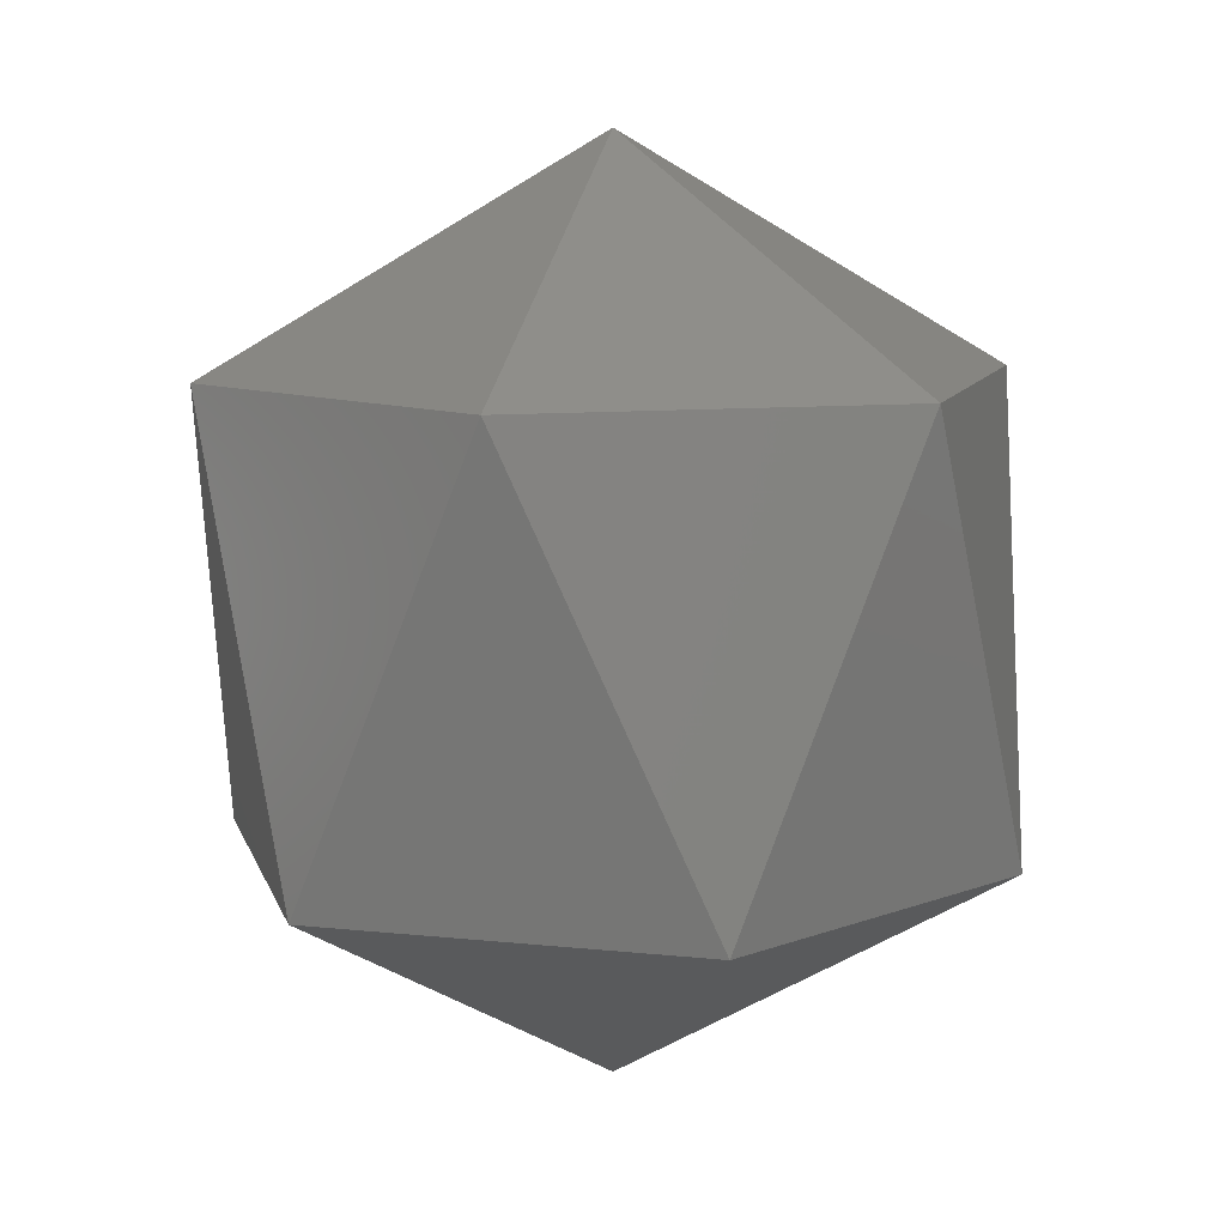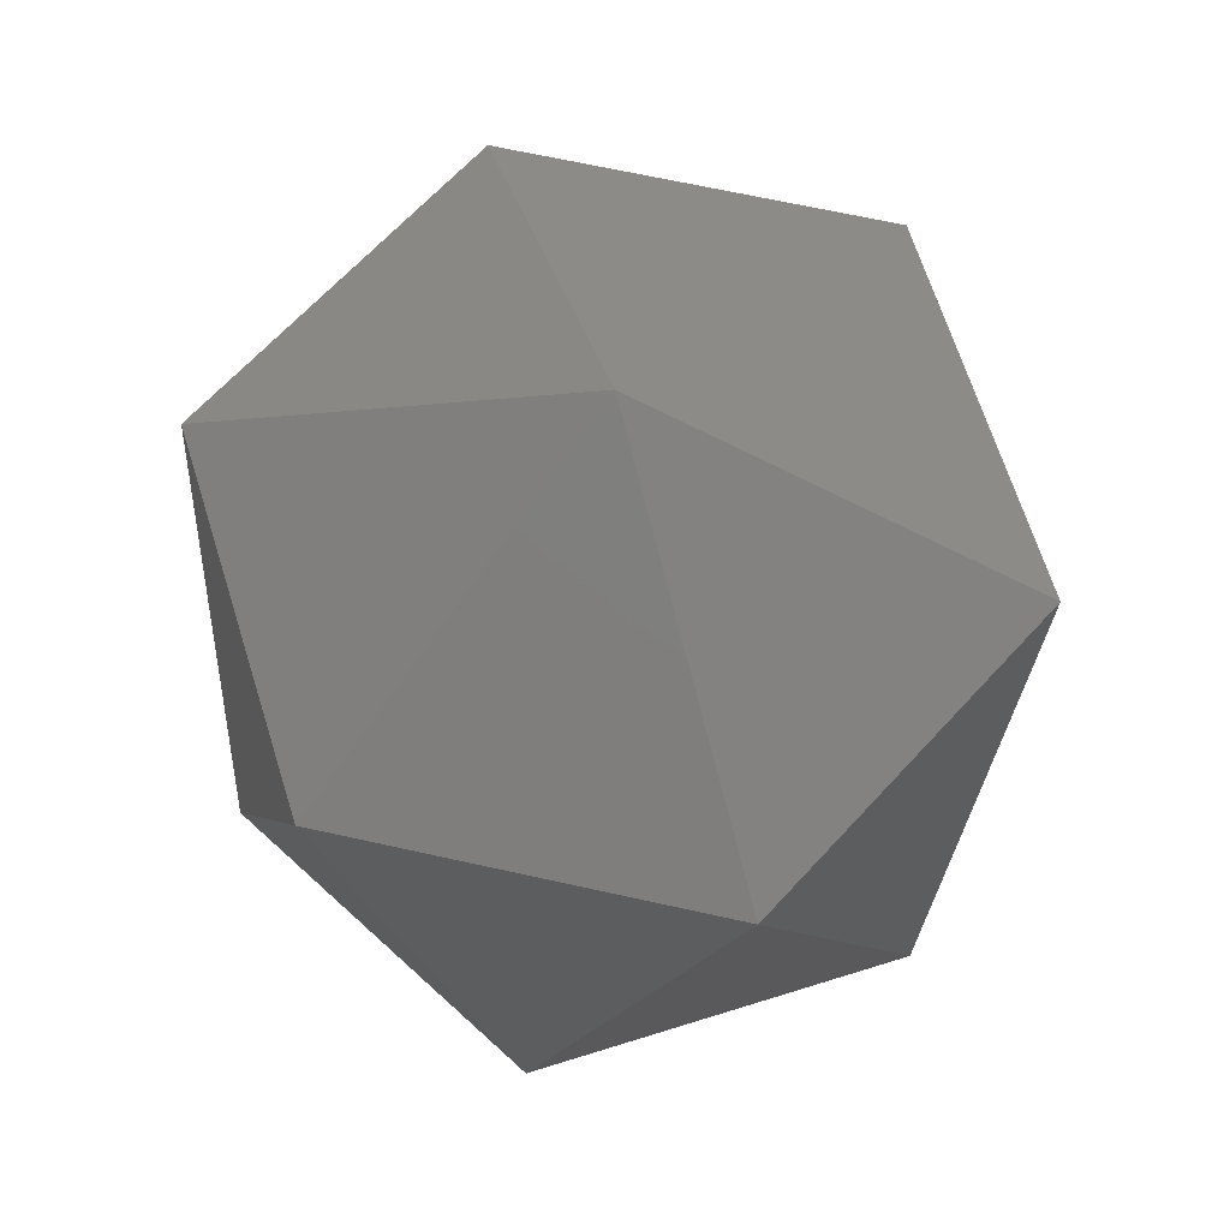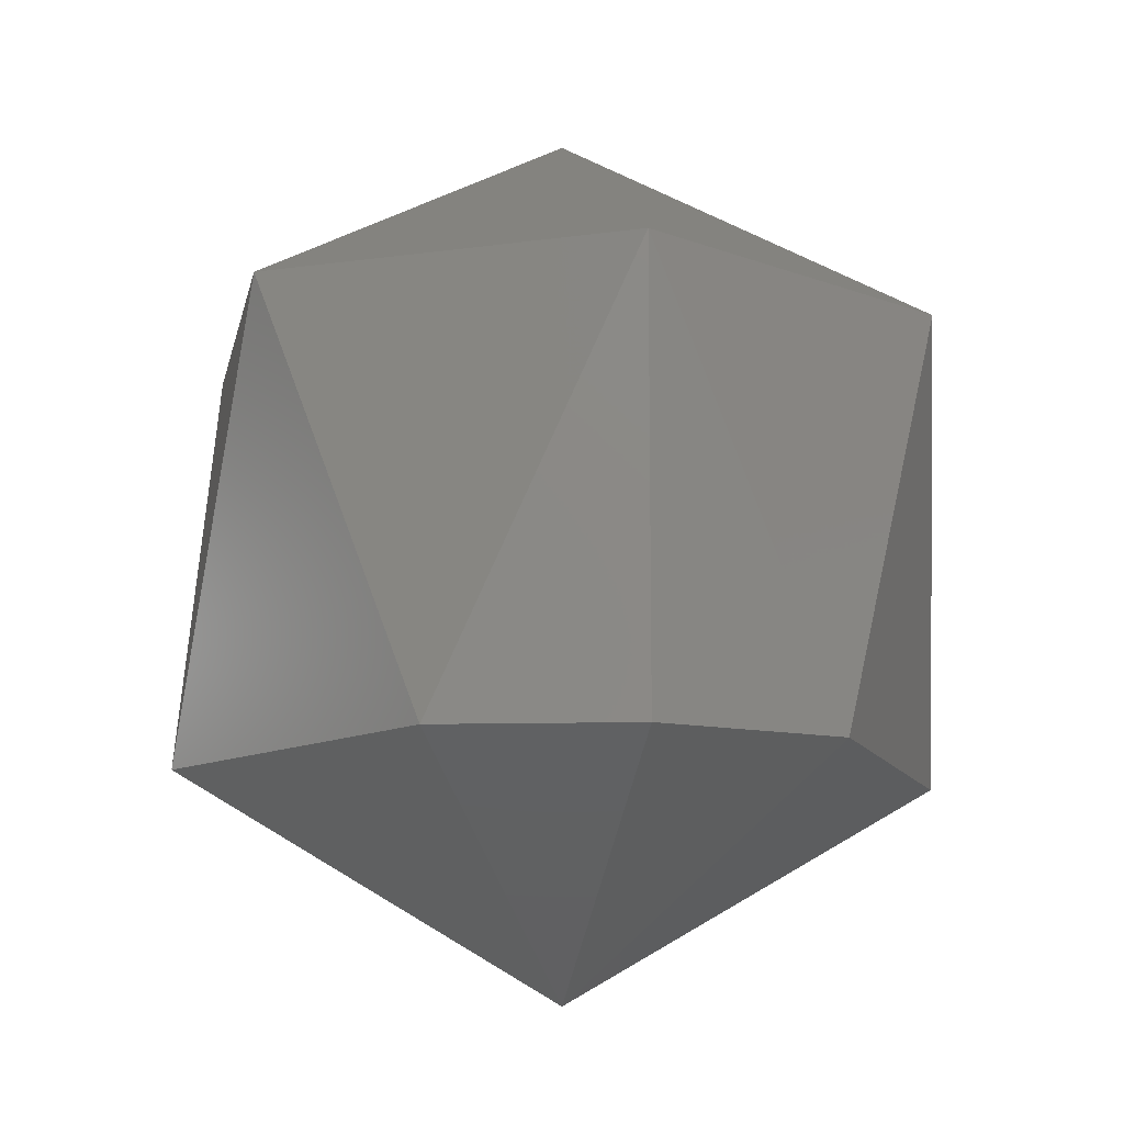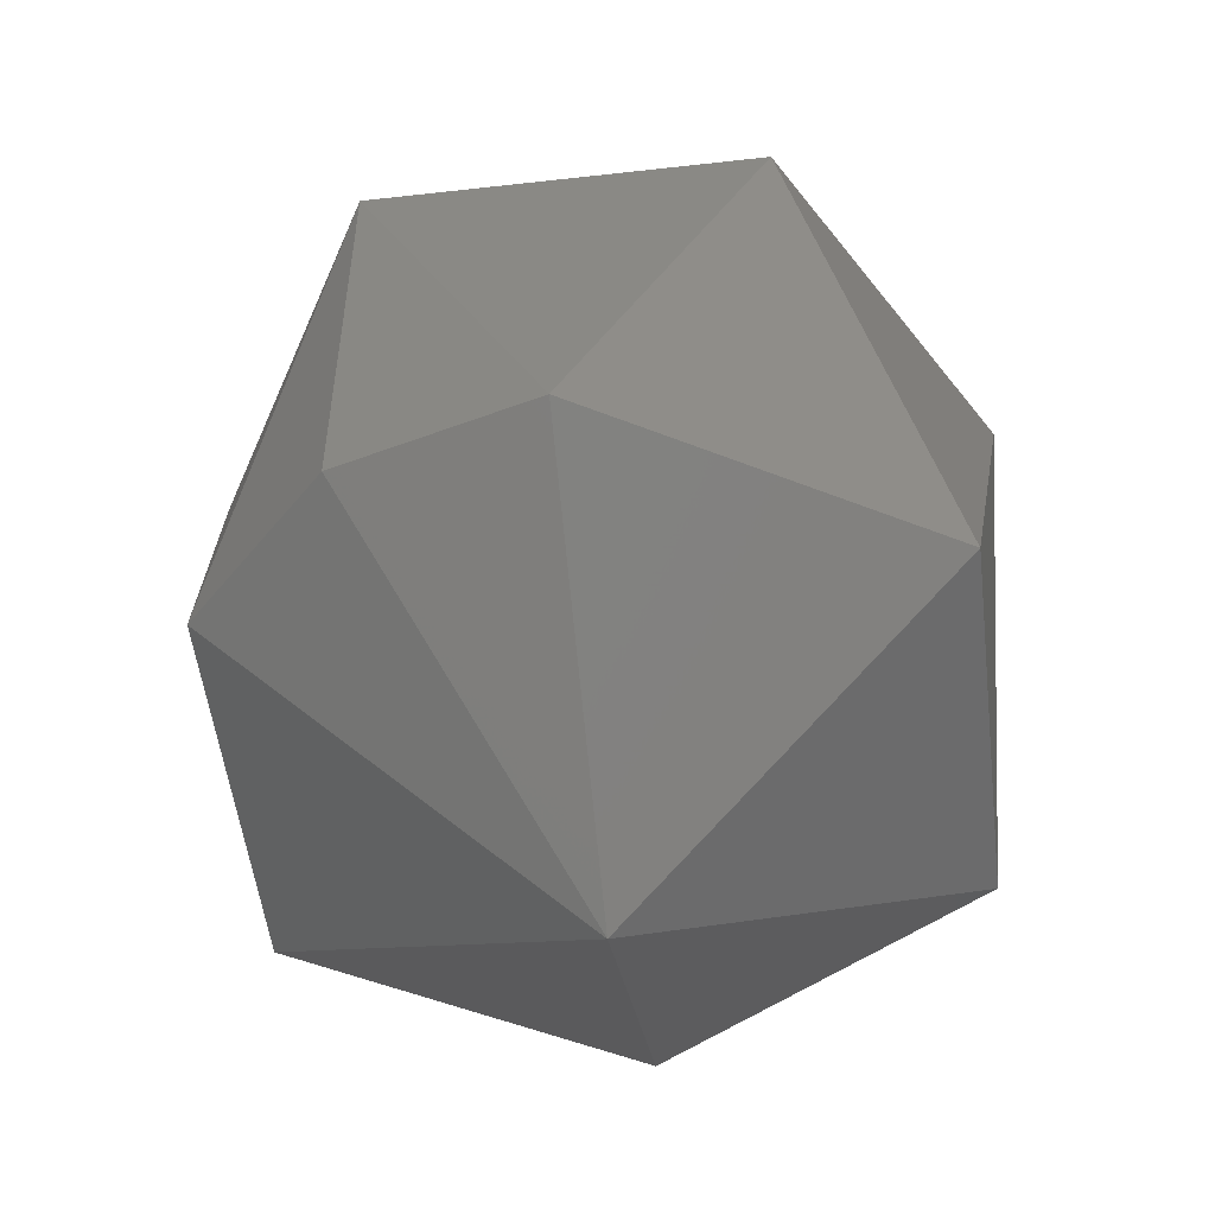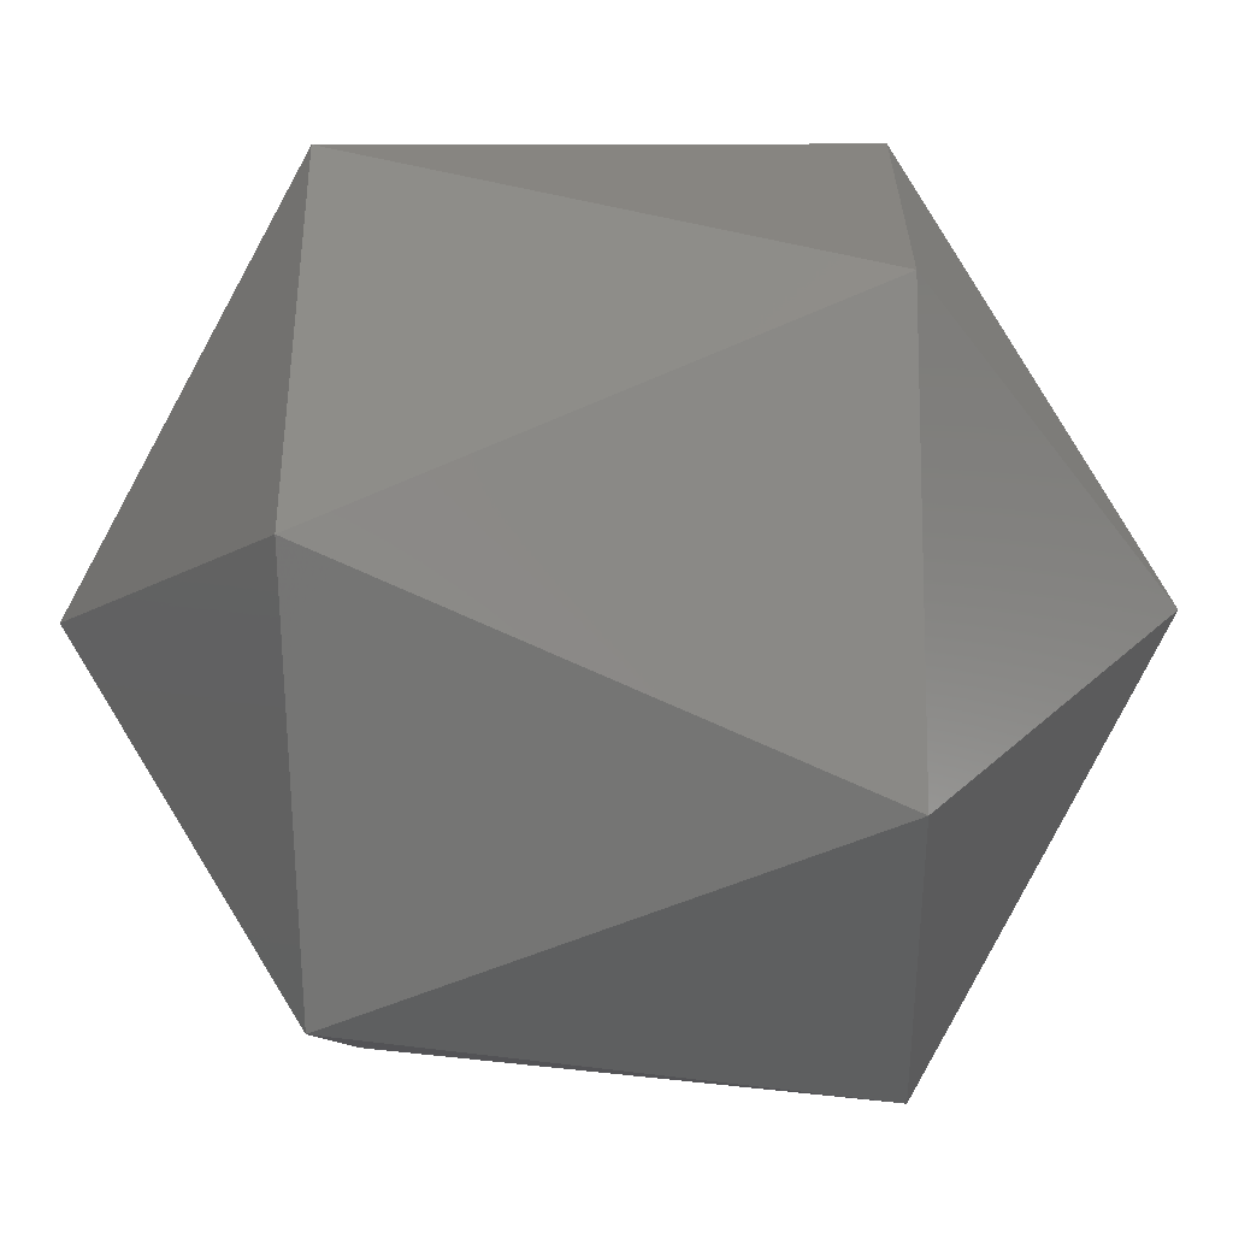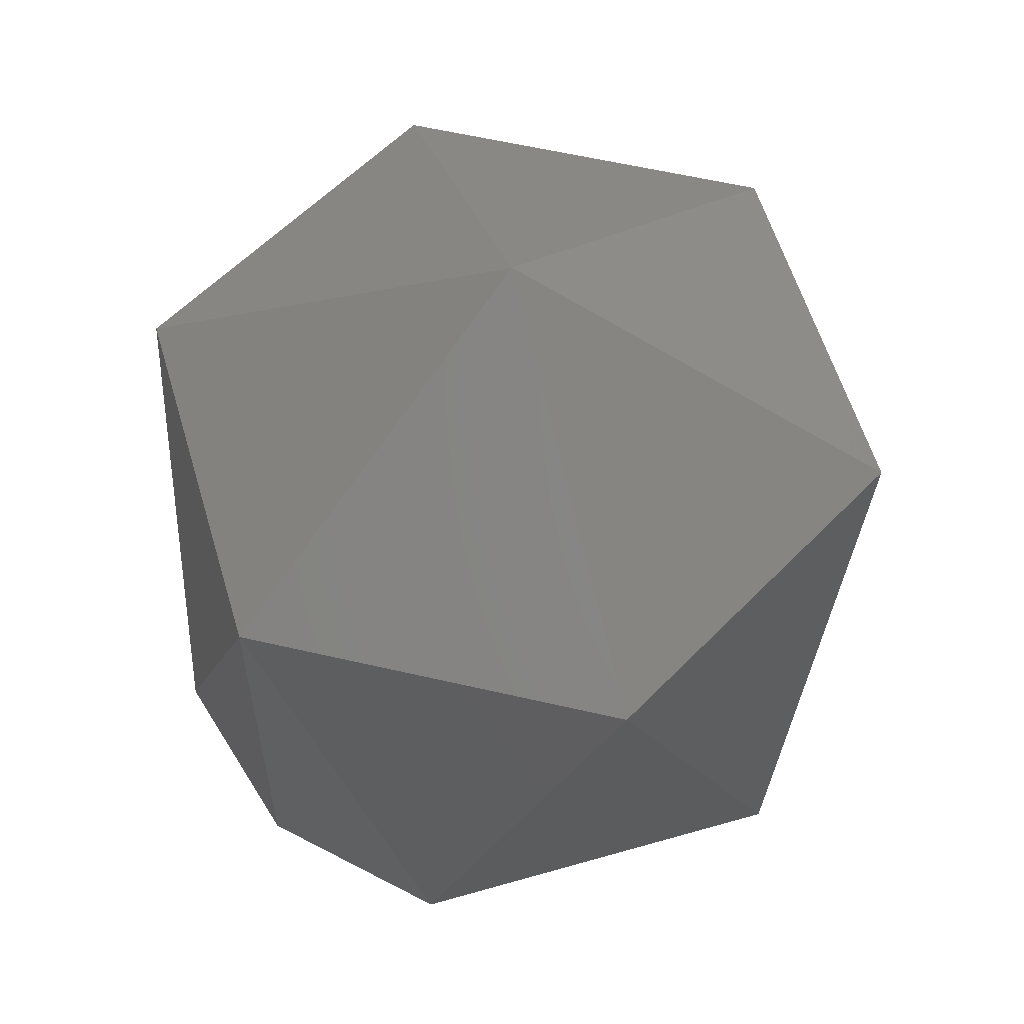
<metadata>
{"format":"stl","ext":"stl","renderer":"f3d","projection":"perspective","resolution":1024,"background":"white","views":[{"elev":9.8,"azim":150.7,"up":"+Y"},{"elev":66.6,"azim":117.6,"up":"+Y"},{"elev":-12.3,"azim":-56.5,"up":"+Y"},{"elev":-52.7,"azim":-8.1,"up":"+Y"},{"elev":-23.8,"azim":91.7,"up":"+Z"},{"elev":58.4,"azim":-1.5,"up":"+Y"}]}
</metadata>
<code>
# stl→obj: 15 verts, 28 faces
v 0.2926 0.2025 0.8502
v 0.2918 0.2045 0.8498
v 0.2918 0.2025 0.8498
v 0.293 0.2015 0.8486
v 0.2942 0.2025 0.8498
v 0.2947 0.2025 0.8481
v 0.2935 0.2025 0.8469
v 0.2935 0.2045 0.8502
v 0.293 0.2055 0.8486
v 0.2918 0.2025 0.8473
v 0.2947 0.2045 0.849
v 0.2914 0.2025 0.849
v 0.2942 0.2045 0.8473
v 0.2926 0.2045 0.8469
v 0.2914 0.2045 0.8481
f 1 2 3
f 1 3 4
f 5 1 4
f 6 5 4
f 7 4 4
f 7 6 4
f 8 9 2
f 8 1 5
f 8 2 1
f 10 7 4
f 11 5 6
f 11 8 5
f 11 9 8
f 12 3 2
f 12 4 3
f 12 10 4
f 13 9 9
f 13 11 6
f 13 6 7
f 13 9 11
f 14 7 10
f 14 9 13
f 14 13 7
f 15 2 9
f 15 9 14
f 15 12 2
f 15 10 12
f 15 14 10

</code>
